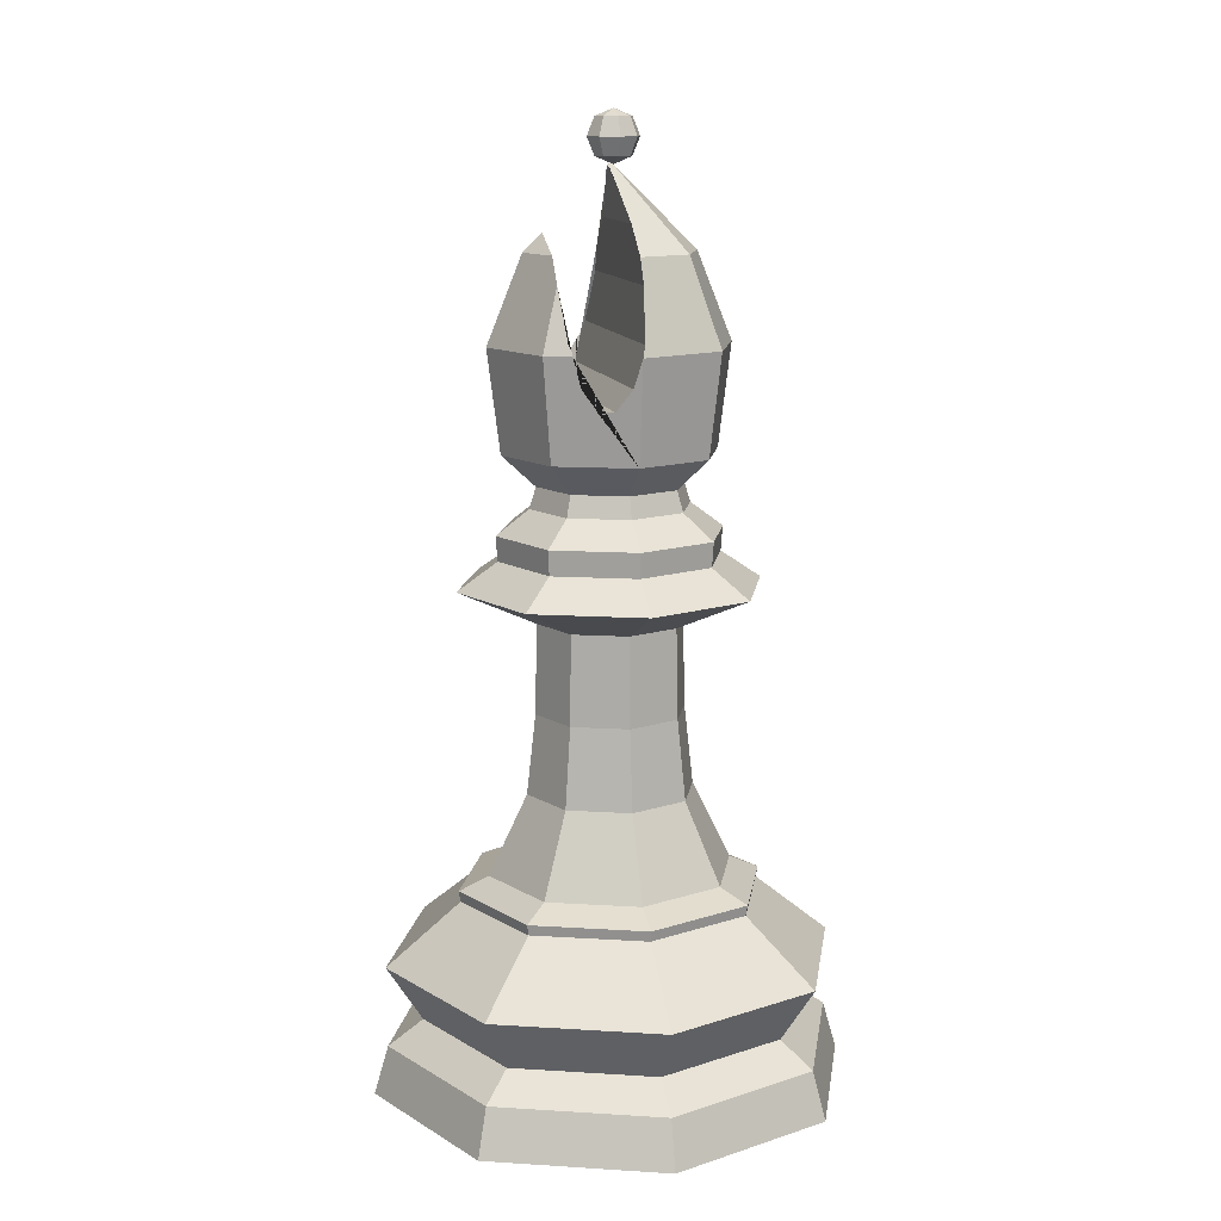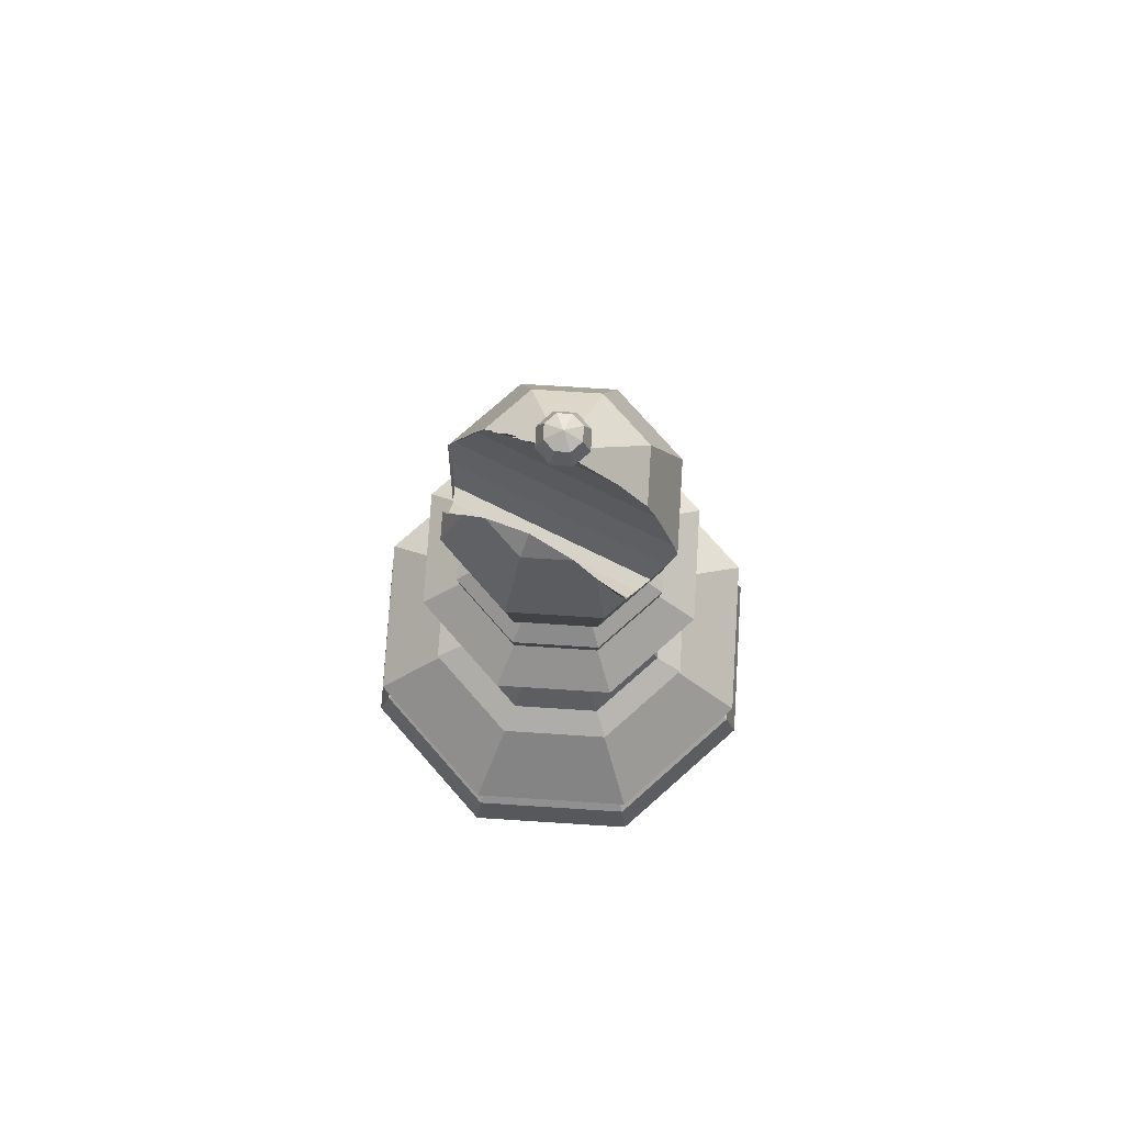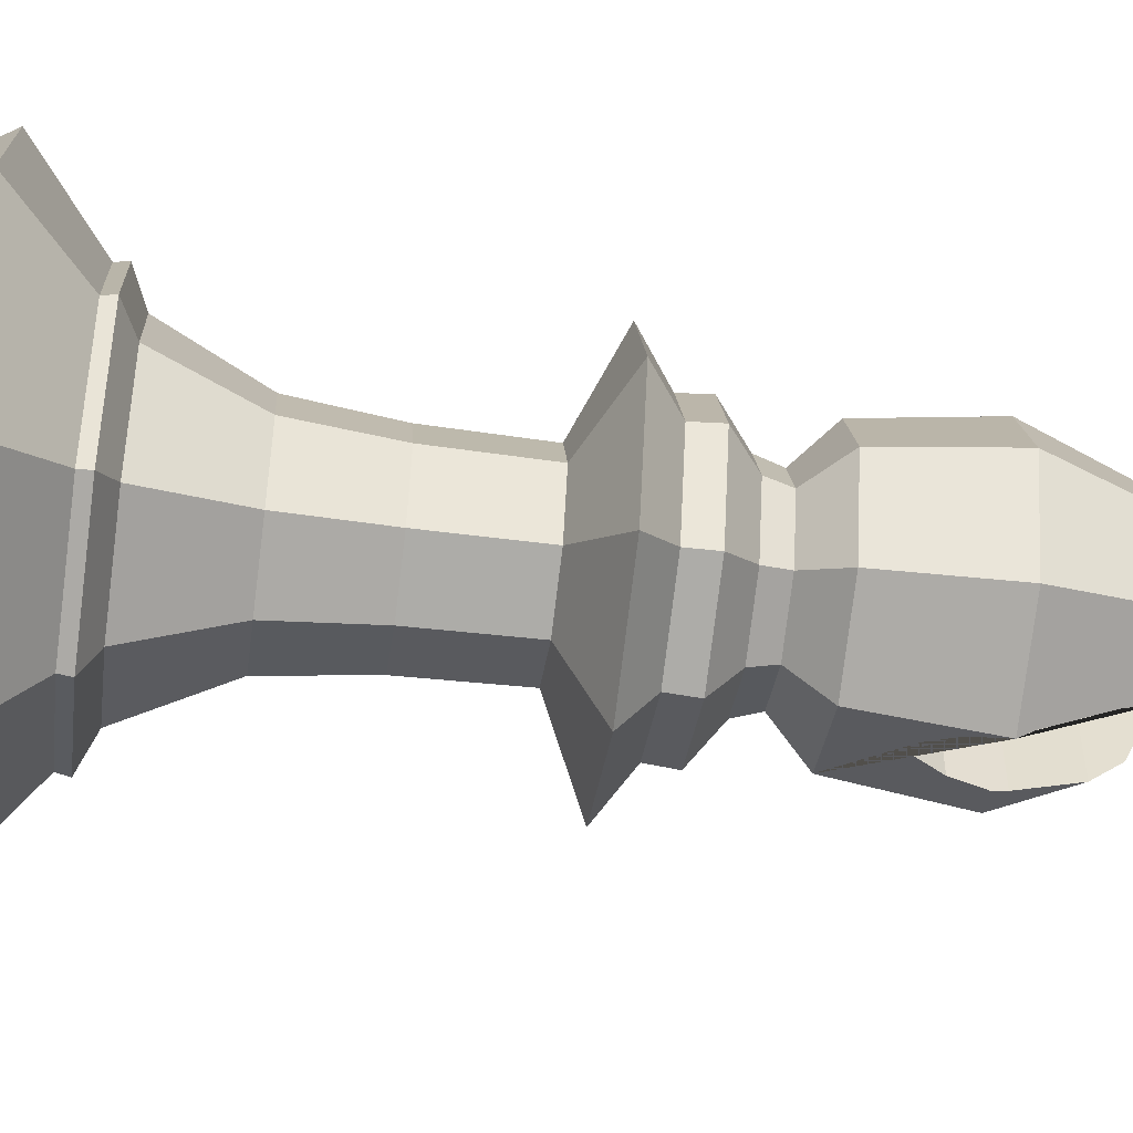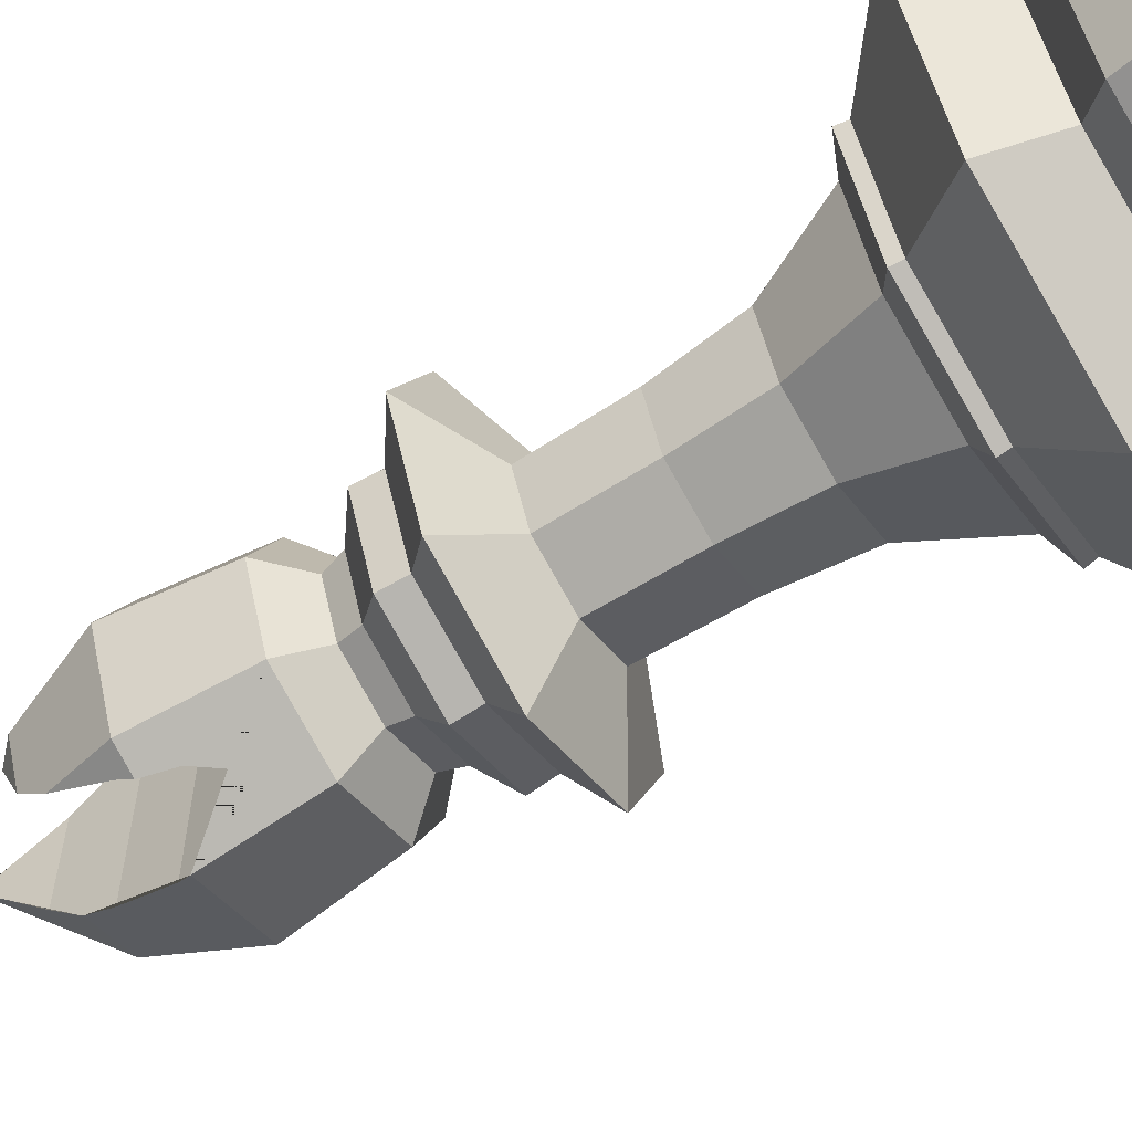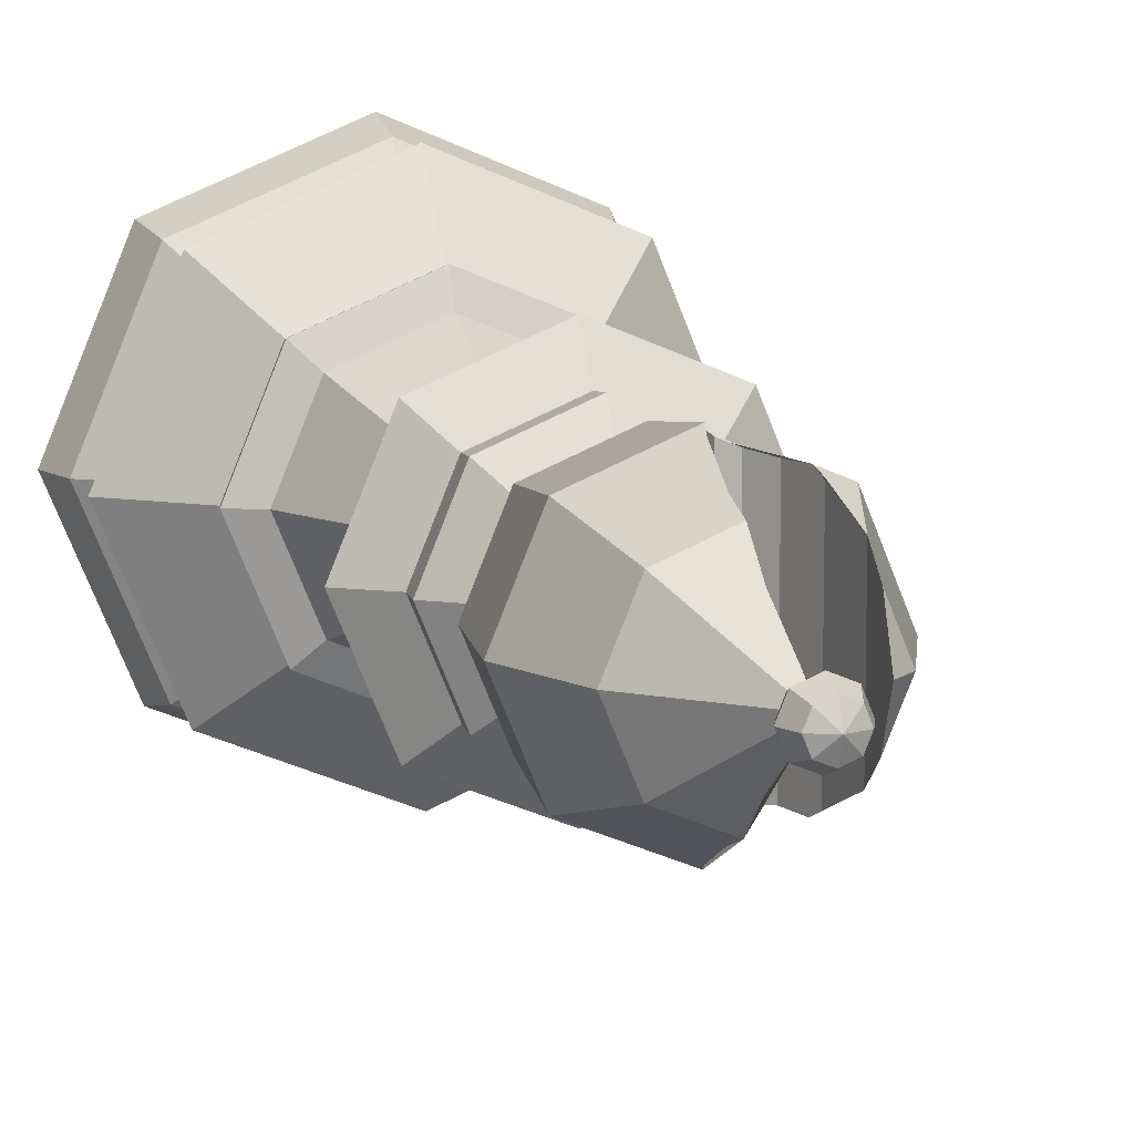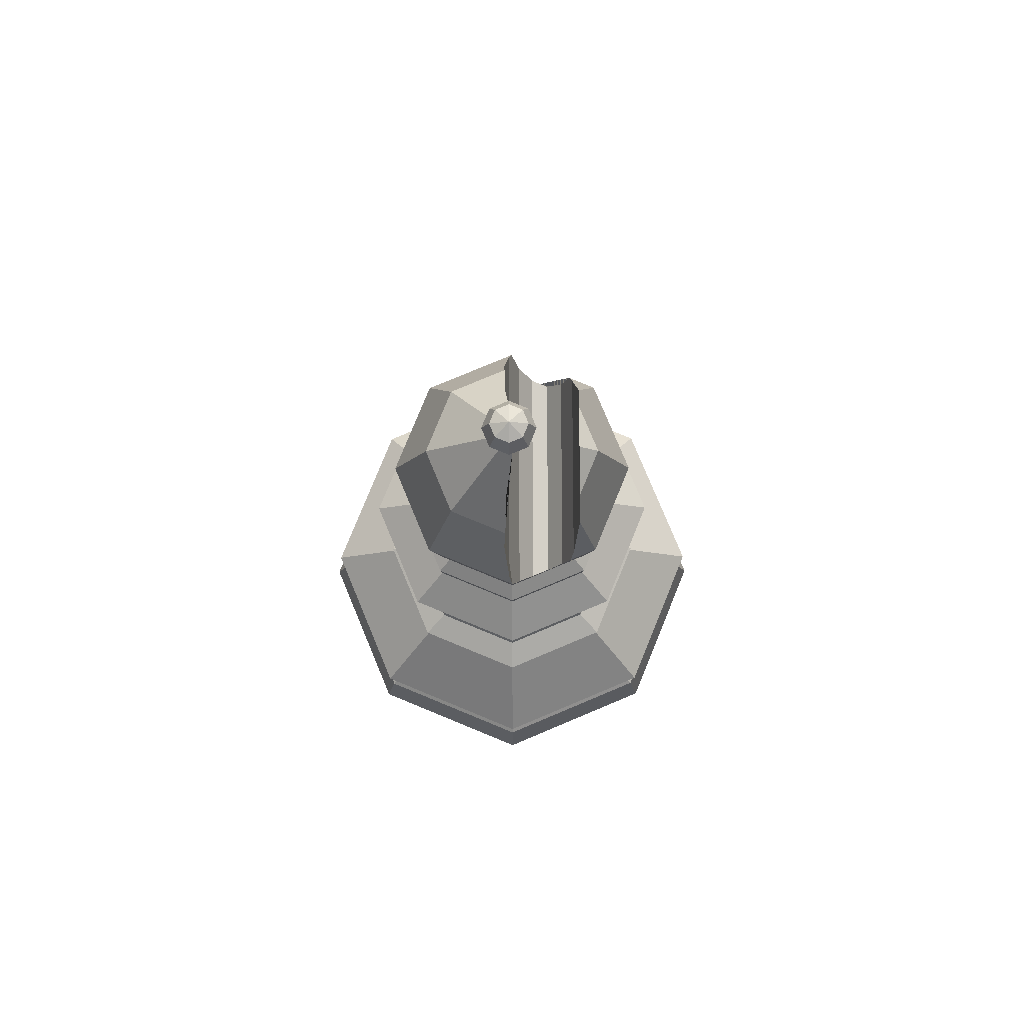
<metadata>
{"format":"obj","ext":"obj","renderer":"f3d","projection":"perspective","resolution":1024,"background":"white","views":[{"elev":12.8,"azim":-14.3,"up":"+Y"},{"elev":76.9,"azim":-63.9,"up":"+Y"},{"elev":-54.0,"azim":82.4,"up":"+Z"},{"elev":-62.0,"azim":-57.4,"up":"+Z"},{"elev":9.9,"azim":163.8,"up":"+Z"},{"elev":80.0,"azim":179.8,"up":"+Y"}]}
</metadata>
<code>
o LP_Bishop
v -0.01643 8.071 0
v -0.07942 7.919 0
v -0.01643 7.766 0
v 0.02811 8.071 -0.1075
v -0.01643 7.919 -0.1521
v 0.02811 7.766 -0.1075
v 0.1356 8.071 -0.1521
v 0.1356 7.919 -0.2151
v 0.1356 7.766 -0.1521
v 0.2432 8.071 -0.1075
v 0.2877 7.919 -0.1521
v 0.2432 7.766 -0.1075
v 0.2877 8.071 -0
v 0.3507 7.919 -0
v 0.2877 7.766 -0
v 0.2432 8.071 0.1075
v 0.2877 7.919 0.1521
v 0.2432 7.766 0.1075
v 0.1356 7.703 0
v 0.1356 8.071 0.1521
v 0.1356 7.919 0.2151
v 0.1356 7.766 0.1521
v 0.1356 8.134 0
v 0.02811 8.071 0.1075
v -0.01643 7.919 0.1521
v 0.02811 7.766 0.1075
v -0.5954 7.036 0
v -0.4366 7.191 0
v -0.4414 7.036 -0.3717
v -0.8883 6.31 0
v -0.4478 6.829 -0.558
v -0.5954 6.31 -0.7071
v -0.4414 7.036 0.3717
v -0.7807 5.457 0
v -0.5193 5.457 -0.6311
v -0.5954 6.31 0.7071
v -0.4477 6.828 0.5594
v -0.4074 6.404 -0.7472
v -0.3828 6.31 -0.7952
v -0.32 5.195 -0.4326
v -0.4989 5.195 -0
v -0.5193 5.457 0.6311
v -0.3199 6.071 -0.7911
v -0.2006 5.889 -0.8176
v -0.06987 5.889 -0.8717
v 0.04951 6.071 -0.9441
v 0.1117 6.308 -0.9997
v 0.1117 5.457 -0.8924
v -0.3828 6.31 0.7952
v -0.4074 6.404 0.7472
v 0.1117 5.195 -0.6118
v -0.3588 5.018 -0.4715
v -0.5538 5.018 -0
v -0.32 5.195 0.4326
v 0.1117 5.457 0.8924
v 0.1117 6.308 0.9997
v 0.04951 6.071 0.9441
v -0.06987 5.889 0.8717
v -0.2006 5.889 0.8176
v -0.3199 6.071 0.7911
v 0.8189 6.31 -0.7071
v 0.7428 5.457 -0.6311
v 0.5435 5.195 -0.4326
v 0.1117 5.018 -0.6668
v -0.5543 4.812 -0.6673
v -0.8302 4.812 -1e-06
v -0.3589 5.018 0.4715
v 0.1117 5.195 0.6118
v 0.7428 5.457 0.6311
v 0.8189 6.31 0.7071
v 0.171 7.036 -0.6826
v 0.6117 7.036 -0.5
v 0.137 6.404 -0.9518
v 0.1773 6.829 -0.7635
v 1.112 6.31 -0
v 1.004 5.457 -0
v 0.7224 5.195 0
v 0.5823 5.018 -0.4715
v 0.1117 4.812 -0.9438
v -0.5429 4.605 -0.6559
v -0.814 4.605 -1e-06
v -0.5543 4.812 0.6673
v 0.1117 5.018 0.6668
v 0.5435 5.195 0.4326
v 0.6117 7.036 0.5
v 0.171 7.036 0.6826
v 0.1773 6.829 0.7635
v 0.137 6.404 0.9518
v 0.1117 7.582 -0.1489
v 0.1117 7.727 0
v 0.1637 7.274 -0.4424
v 0.8189 7.036 -0
v 0.7773 5.018 0
v 0.7778 4.812 -0.6673
v 0.1117 4.605 -0.9276
v -0.7844 4.373 -0.8979
v -1.156 4.373 -1e-06
v -0.5429 4.605 0.6559
v 0.1117 4.812 0.9438
v 0.5823 5.018 0.4715
v 0.1117 7.582 0.1489
v 0.1637 7.274 0.4424
v 0.08607 7.692 -0.02567
v 0.09834 7.661 -0.06195
v 1.054 4.812 0
v 0.7664 4.605 -0.6559
v 0.1117 4.373 -1.27
v -0.3213 4.079 -0.4338
v -0.5006 4.079 -0
v -0.7844 4.373 0.8979
v 0.1117 4.605 0.9276
v 0.7778 4.812 0.6673
v 0.08607 7.692 0.02567
v 0.09834 7.661 0.06195
v 0.08307 7.699 0
v 1.038 4.605 0
v 1.008 4.373 -0.8979
v 0.1117 4.079 -0.6136
v -0.3325 3.327 -0.4451
v -0.5165 3.327 -0
v -0.3213 4.079 0.4338
v 0.1117 4.373 1.27
v 0.7664 4.605 0.6559
v 1.379 4.373 0
v 0.5448 4.079 -0.4338
v 0.1117 3.327 -0.6294
v -0.3856 2.655 -0.4983
v -0.5916 2.655 -0
v -0.3325 3.327 0.4451
v 0.1117 4.079 0.6136
v 1.008 4.373 0.8979
v 0.7241 4.079 0
v 0.556 3.327 -0.4451
v 0.1117 2.655 -0.7047
v -0.6162 1.984 -0.7294
v -0.9178 1.984 -1e-06
v -0.3856 2.655 0.4983
v 0.1117 3.327 0.6294
v 0.5448 4.079 0.4338
v 0.74 3.327 0
v 0.6091 2.655 -0.4983
v 0.1117 1.984 -1.032
v -1.17 1.871 -1e-06
v -0.7945 1.871 -0.908
v -0.6162 1.984 0.7294
v 0.1117 2.655 0.7047
v 0.556 3.327 0.4451
v 0.8151 2.655 0
v 0.8397 1.984 -0.7294
v 0.1117 1.871 -1.284
v -1.153 1.782 -1e-06
v -0.7827 1.782 -0.8962
v -0.7945 1.871 0.908
v 0.1117 1.984 1.032
v 0.6091 2.655 0.4983
v 1.141 1.984 0
v 1.018 1.871 -0.908
v 0.1117 1.782 -1.267
v -1.785 1.266 -1e-06
v -1.229 1.266 -1.344
v -0.7827 1.782 0.8962
v 0.1117 1.871 1.284
v 0.8397 1.984 0.7294
v 1.393 1.871 0
v 1.006 1.782 -0.8962
v 0.1117 1.266 -1.9
v -1.482 0.7891 -1e-06
v -1.015 0.7891 -1.129
v -1.229 1.266 1.344
v 0.1117 1.782 1.267
v 1.018 1.871 0.908
v 1.377 1.782 0
v 1.453 1.266 -1.344
v 0.1117 0.7891 -1.597
v -1.779 0.5816 -1e-06
v -1.225 0.5816 -1.34
v -1.015 0.7891 1.129
v 0.1117 1.266 1.9
v 1.006 1.782 0.8962
v 2.008 1.266 0
v 1.239 0.7891 -1.129
v 0.1117 0.5816 -1.895
v -1.899 0.1747 -1e-06
v -1.31 0.1747 -1.424
v -1.225 0.5816 1.34
v 0.1117 0.7891 1.597
v 1.453 1.266 1.344
v 1.705 0.7891 0
v 1.449 0.5816 -1.34
v 0.1117 0.1747 -2.014
v 1.533 0.1747 -1.424
v 2.122 0.1747 0
v 1.533 0.1747 1.424
v 0.1117 0.1747 2.014
v -1.31 0.1747 1.424
v 0.1117 0.5816 1.895
v 1.239 0.7891 1.129
v 2.003 0.5816 0
v 1.449 0.5816 1.34
f 1 23 4
f 19 3 6
f 2 1 4 5
f 3 2 5 6
f 19 6 9
f 5 4 7 8
f 6 5 8 9
f 4 23 7
f 19 9 12
f 8 7 10 11
f 9 8 11 12
f 7 23 10
f 10 23 13
f 19 12 15
f 11 10 13 14
f 12 11 14 15
f 15 14 17 18
f 13 23 16
f 19 15 18
f 14 13 16 17
f 18 17 21 22
f 16 23 20
f 19 18 22
f 17 16 20 21
f 22 21 25 26
f 20 23 24
f 19 22 26
f 21 20 24 25
f 26 25 2 3
f 24 23 1
f 19 26 3
f 25 24 1 2
f 27 28 29
f 30 27 29 31 32
f 28 27 33
f 34 30 32 35
f 36 37 33 27 30
f 32 31 38 39
f 35 40 41 34
f 42 36 30 34
f 35 32 39 43 44 45 46 47 48
f 37 36 49 50
f 48 51 40 35
f 52 53 41 40
f 34 41 54 42
f 55 56 57 58 59 60 49 36 42
f 47 61 62 48
f 62 63 51 48
f 64 52 40 51
f 65 66 53 52
f 53 67 54 41
f 42 54 68 55
f 56 55 69 70
f 71 72 61 47 73 74
f 62 61 75 76
f 76 77 63 62
f 78 64 51 63
f 79 65 52 64
f 80 81 66 65
f 66 82 67 53
f 67 83 68 54
f 55 68 84 69
f 76 75 70 69
f 70 85 86 87 88 56
f 89 90 72 71 91
f 61 72 92 75
f 69 84 77 76
f 93 78 63 77
f 94 79 64 78
f 95 80 65 79
f 96 97 81 80
f 81 98 82 66
f 82 99 83 67
f 83 100 84 68
f 75 92 85 70
f 85 90 101 102 86
f 103 90 89 104
f 72 90 92
f 100 93 77 84
f 105 94 78 93
f 106 95 79 94
f 107 96 80 95
f 108 109 97 96
f 97 110 98 81
f 98 111 99 82
f 99 112 100 83
f 92 90 85
f 101 90 113 114
f 115 90 103
f 112 105 93 100
f 116 106 94 105
f 117 107 95 106
f 118 108 96 107
f 119 120 109 108
f 109 121 110 97
f 110 122 111 98
f 111 123 112 99
f 113 90 115
f 123 116 105 112
f 124 117 106 116
f 125 118 107 117
f 126 119 108 118
f 127 128 120 119
f 120 129 121 109
f 121 130 122 110
f 122 131 123 111
f 131 124 116 123
f 132 125 117 124
f 133 126 118 125
f 134 127 119 126
f 135 136 128 127
f 128 137 129 120
f 129 138 130 121
f 130 139 131 122
f 139 132 124 131
f 140 133 125 132
f 141 134 126 133
f 142 135 127 134
f 143 136 135 144
f 136 145 137 128
f 137 146 138 129
f 138 147 139 130
f 147 140 132 139
f 148 141 133 140
f 149 142 134 141
f 144 135 142 150
f 151 143 144 152
f 153 145 136 143
f 145 154 146 137
f 146 155 147 138
f 155 148 140 147
f 156 149 141 148
f 150 142 149 157
f 152 144 150 158
f 159 151 152 160
f 161 153 143 151
f 162 154 145 153
f 154 163 155 146
f 163 156 148 155
f 157 149 156 164
f 158 150 157 165
f 160 152 158 166
f 167 159 160 168
f 169 161 151 159
f 170 162 153 161
f 171 163 154 162
f 164 156 163 171
f 165 157 164 172
f 166 158 165 173
f 168 160 166 174
f 175 167 168 176
f 177 169 159 167
f 178 170 161 169
f 179 171 162 170
f 172 164 171 179
f 173 165 172 180
f 174 166 173 181
f 176 168 174 182
f 183 175 176 184
f 185 177 167 175
f 186 178 169 177
f 187 179 170 178
f 180 172 179 187
f 181 173 180 188
f 182 174 181 189
f 184 176 182 190
f 183 184 190 191 192 193 194 195
f 195 185 175 183
f 196 186 177 185
f 197 187 178 186
f 188 180 187 197
f 189 181 188 198
f 190 182 189 191
f 191 189 198 192
f 192 198 199 193
f 193 199 196 194
f 194 196 185 195
f 199 197 186 196
f 198 188 197 199
f 114 113 115 103 104
f 104 89 91 102 101 114
f 91 71 74 87 86 102
f 74 73 88 87
f 73 47 46 57 56 88
f 46 45 58 57
f 45 44 59 58
f 44 43 60 59
f 43 39 38 50 49 60
f 38 31 37 50
f 31 29 28 33 37

</code>
